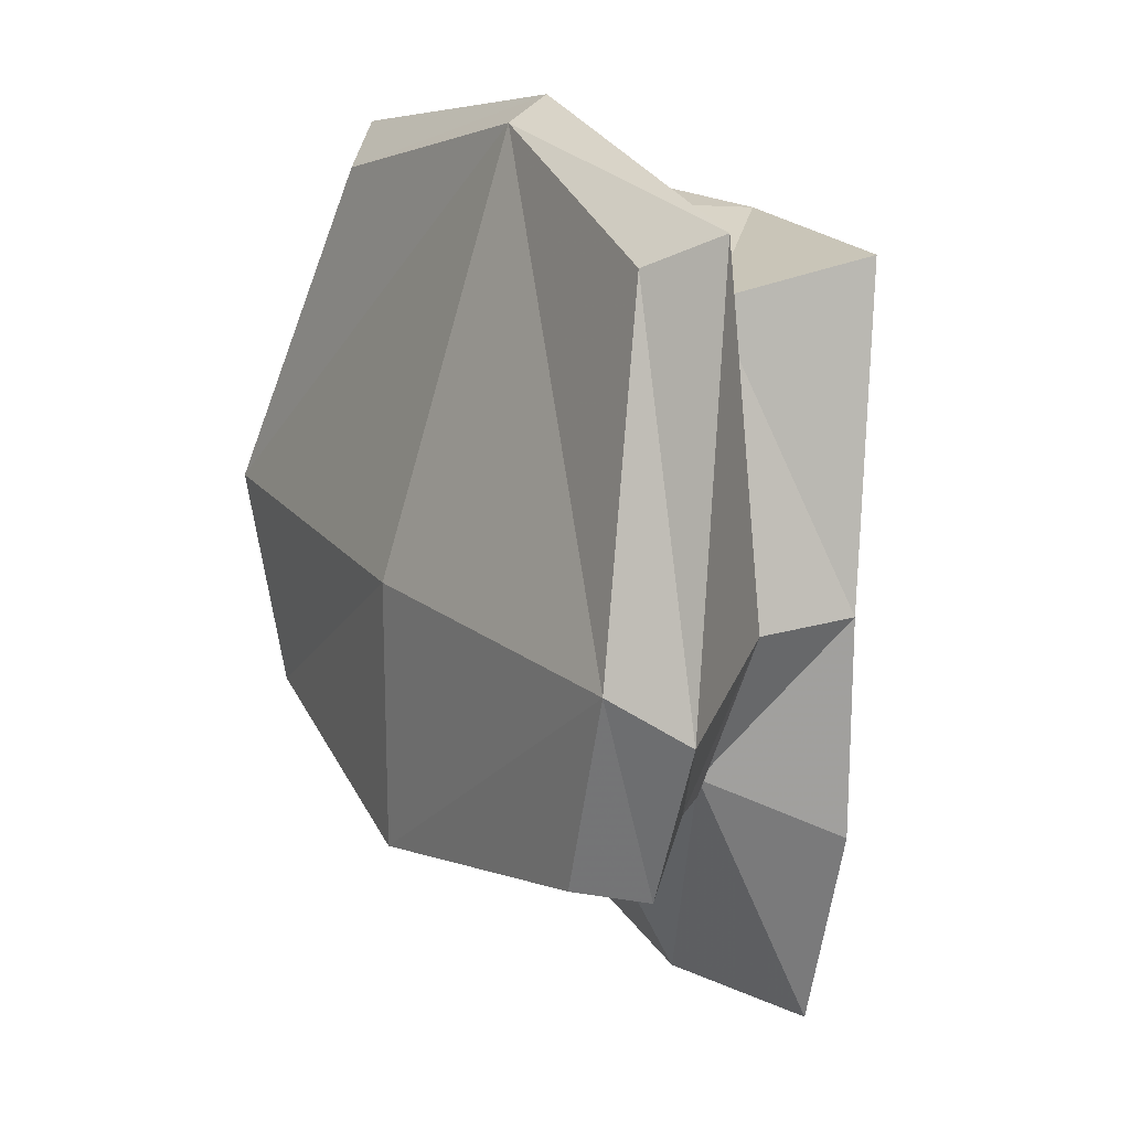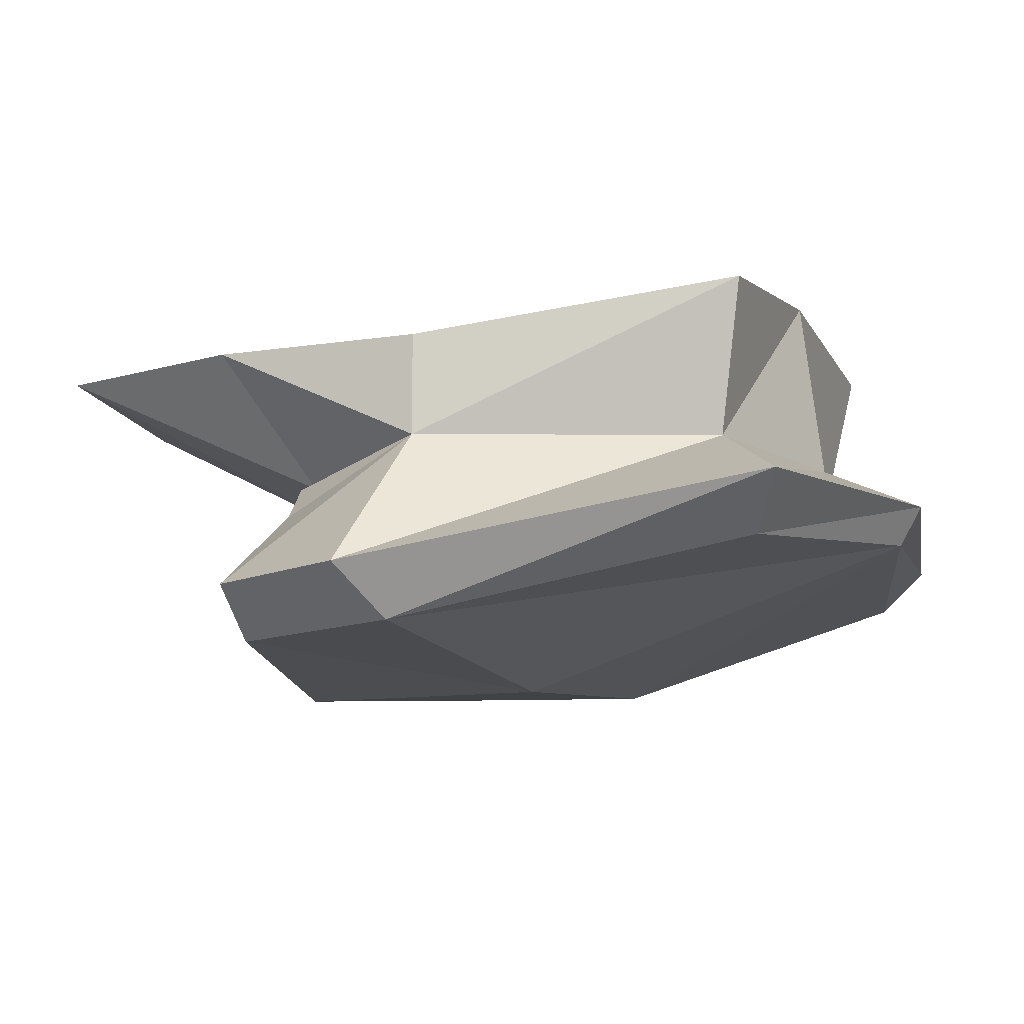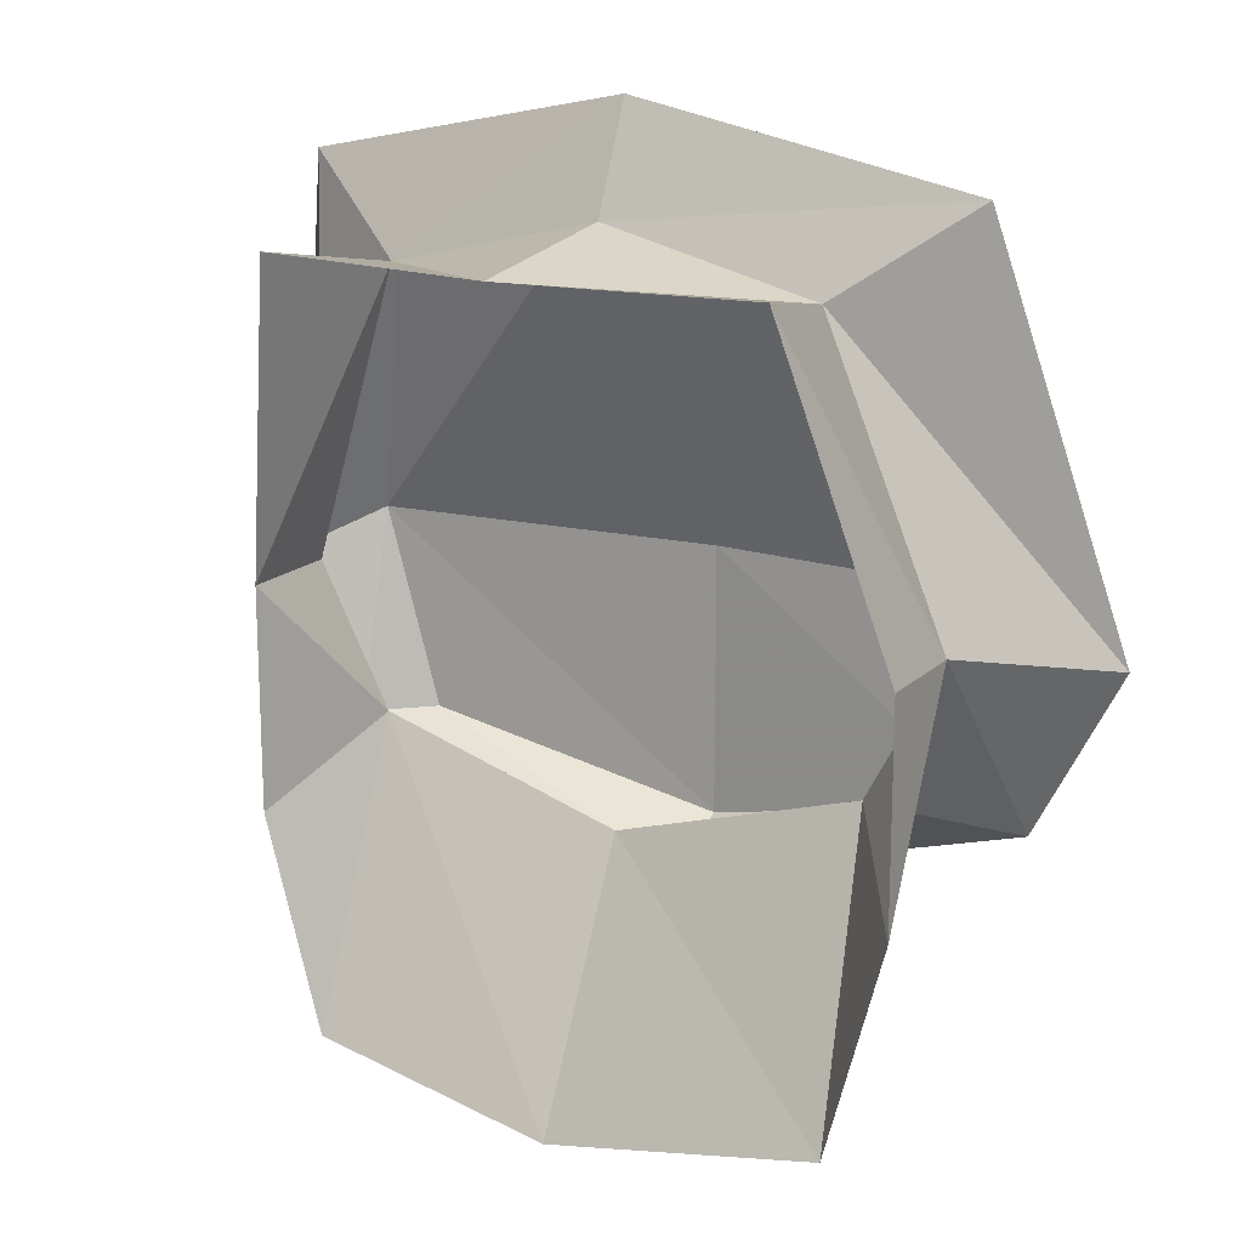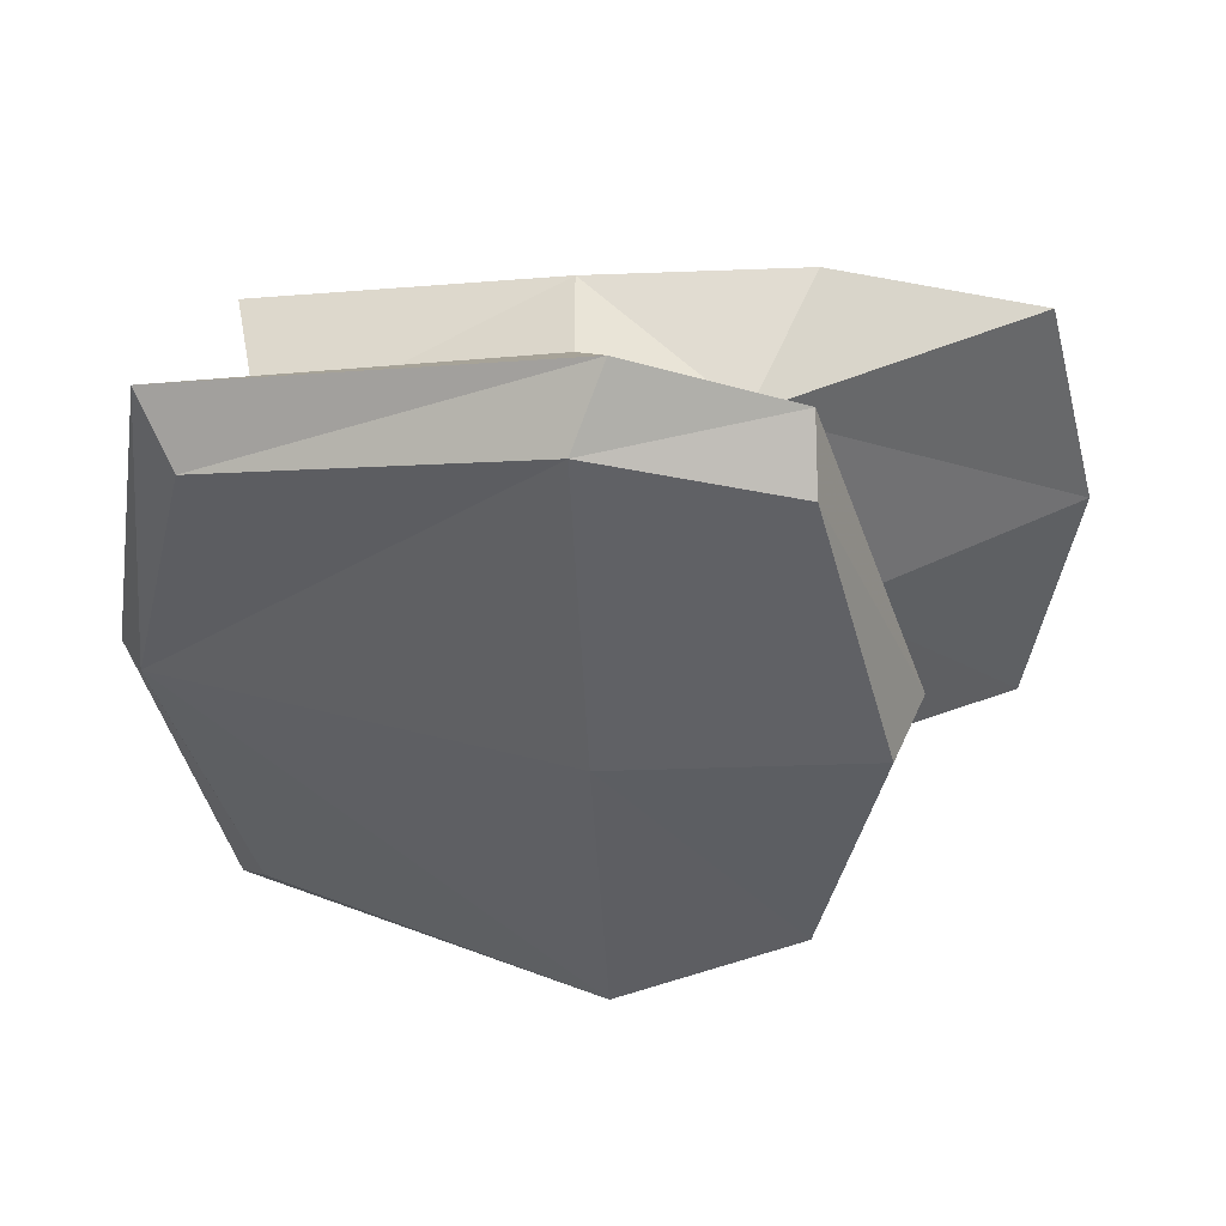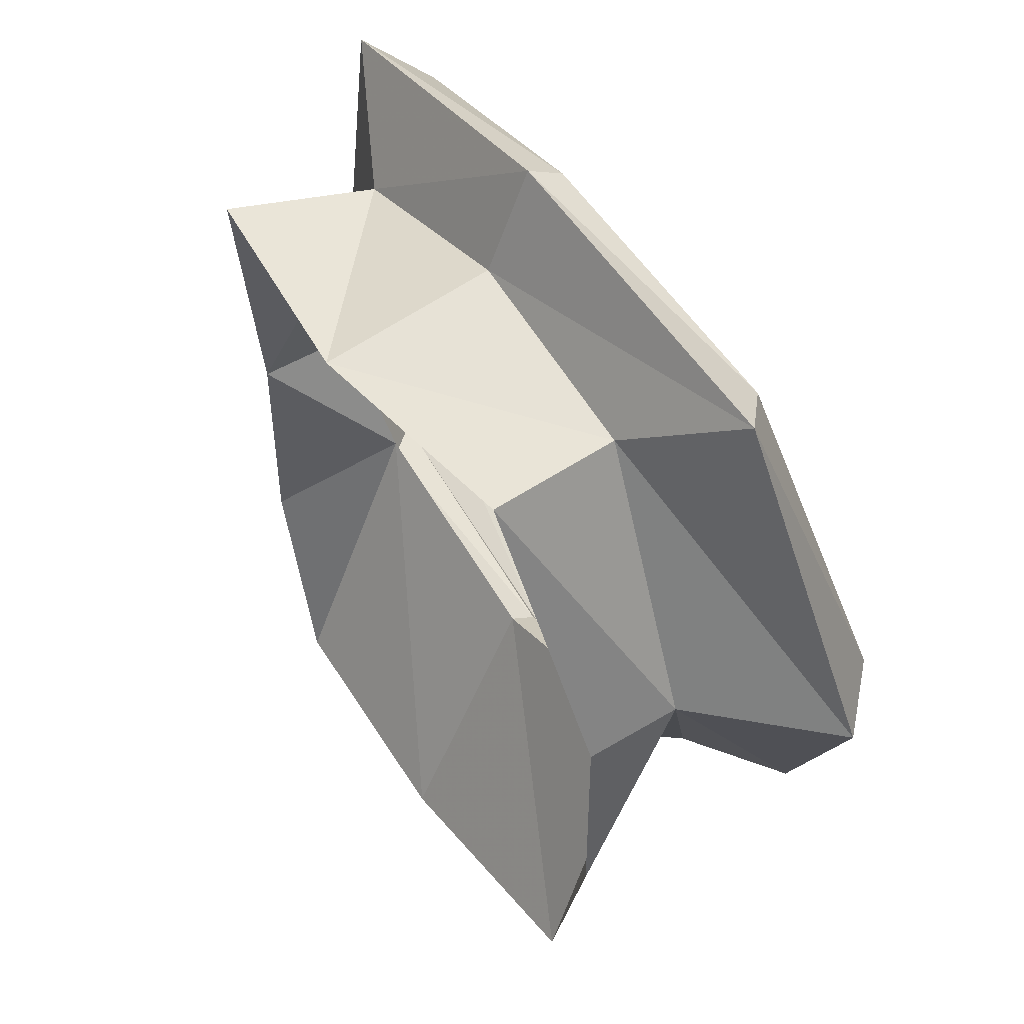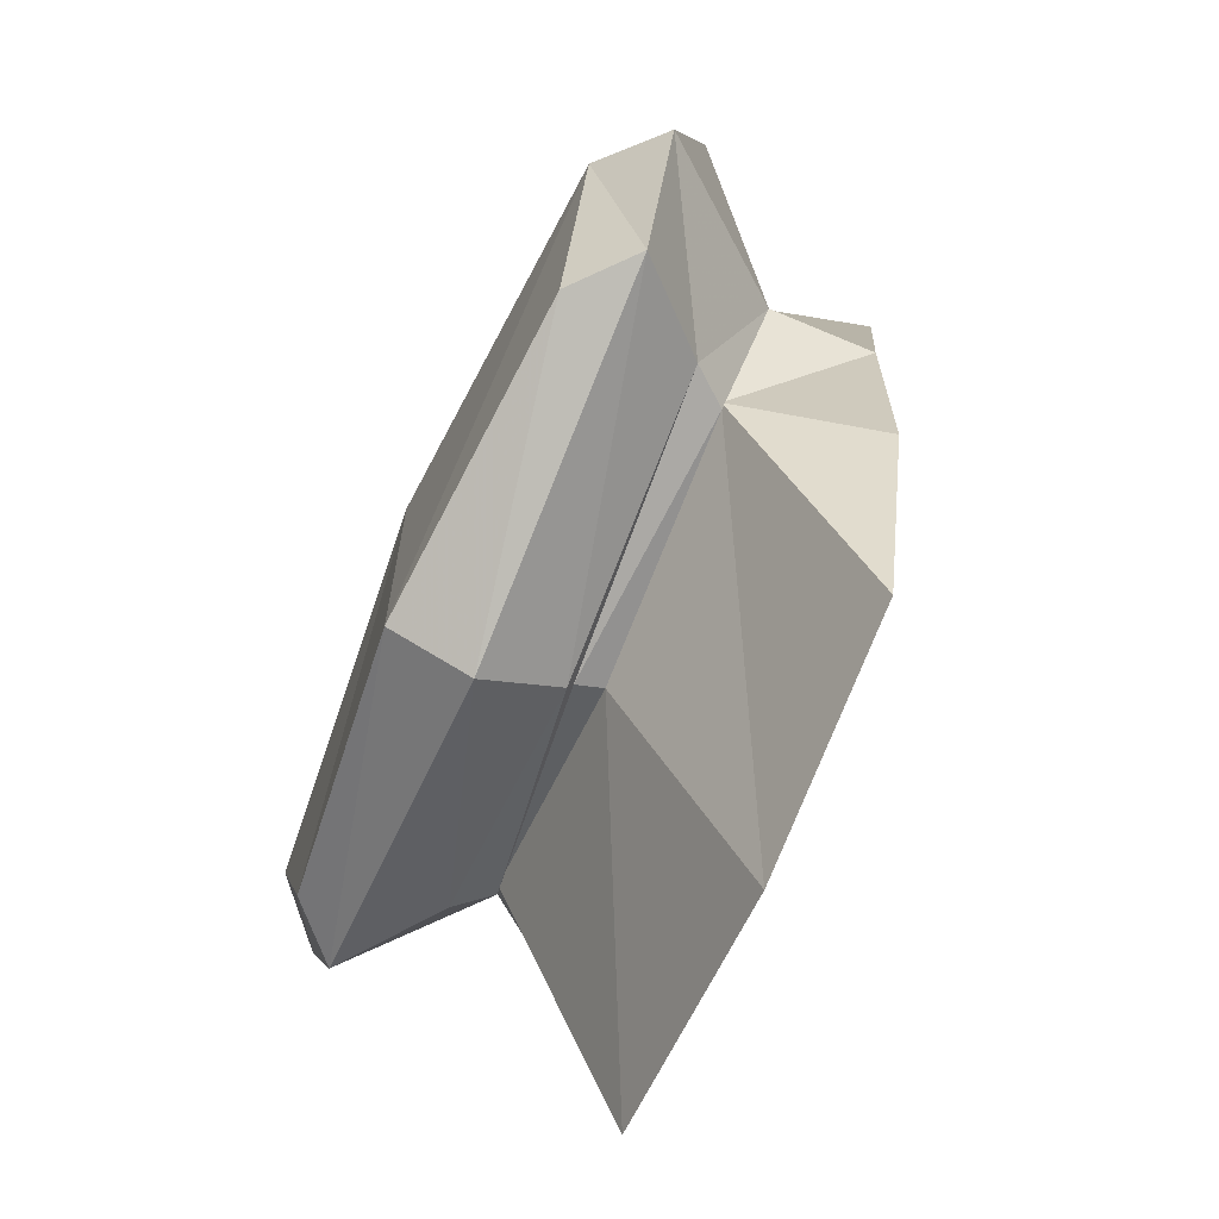
<metadata>
{"format":"obj","ext":"obj","renderer":"f3d","projection":"perspective","resolution":1024,"background":"white","views":[{"elev":18.6,"azim":60.1,"up":"+Z"},{"elev":-11.0,"azim":-68.3,"up":"+Y"},{"elev":16.8,"azim":-150.5,"up":"+Z"},{"elev":-43.3,"azim":92.5,"up":"+Y"},{"elev":49.1,"azim":-124.0,"up":"+Z"},{"elev":-67.2,"azim":67.0,"up":"+Z"}]}
</metadata>
<code>
v -0.2656 -0.4922 0.3984
v 0.02344 -0.4922 0.4688
v 0.02344 -0.2422 0.4375
v -0.3047 -0.2812 0.4375
v -0.4297 -0.4922 0.007812
v -0.5781 -0.6875 -0.03906
v -0.4297 -0.5781 0.5156
v 0.02344 -0.5547 0.6094
v 0.3125 -0.4922 0.3984
v 0.3516 -0.2812 0.4375
v 0.4297 -0.3516 0.007812
v 0.4297 -0.4922 0.007812
v 0.3594 -0.5312 -0.1953
v 0.4297 -0.3516 -0.2891
v 0.3516 -0.3516 -0.5781
v 0.02344 -0.3516 -0.6484
v 0.02344 -0.5312 -0.2969
v -0.3516 -0.3516 -0.5781
v -0.3125 -0.5312 -0.1953
v -0.4297 -0.3516 -0.2891
v -0.4297 -0.3516 0.007812
v 0.4766 -0.5781 0.5156
v 0.5938 -0.6875 -0.03906
v 0.02344 -0.6094 0.5781
v 0.3984 -0.6484 0.4688
v 0.5078 -0.7578 0.007812
v 0.5078 -0.6875 -0.2656
v 0.3984 -0.5781 -0.2188
v 0.3594 -0.5312 -0.2188
v 0.02344 -0.5703 -0.3203
v -0.3125 -0.5312 -0.2188
v -0.3516 -0.5781 -0.2188
v -0.4609 -0.6875 -0.2656
v -0.3828 -0.7578 -0.2656
v -0.5078 -0.7578 0.007812
v -0.3516 -0.6484 0.4688
v 0.02344 -0.7969 0.007812
v 0.02344 -0.7969 -0.3594
v 0.4297 -0.7578 -0.2656
v 0.02344 -0.6875 -0.4062
v 0.02344 -0.5781 -0.3359
f 1 2 3
f 1 3 4
f 1 4 5
f 1 5 6
f 1 6 7
f 1 7 2
f 2 7 8
f 2 8 9
f 2 9 3
f 3 9 10
f 10 9 11
f 11 9 12
f 11 12 13
f 11 13 14
f 14 13 15
f 15 13 16
f 16 13 17
f 16 17 18
f 18 17 19
f 18 19 20
f 20 19 5
f 20 5 21
f 21 5 4
f 22 23 12
f 22 12 9
f 22 9 8
f 22 8 24
f 22 24 25
f 22 25 23
f 23 25 26
f 23 26 27
f 23 27 28
f 23 28 12
f 12 29 13
f 13 29 17
f 17 29 30
f 17 30 19
f 19 30 31
f 19 31 5
f 5 32 33
f 5 33 6
f 6 33 34
f 6 34 35
f 6 35 7
f 7 35 36
f 7 36 8
f 8 36 24
f 24 36 35
f 24 35 37
f 24 37 26
f 24 26 25
f 34 38 37
f 34 37 35
f 26 37 38
f 26 38 39
f 26 39 27
f 27 39 40
f 27 40 41
f 27 41 28
f 38 34 33
f 38 33 40
f 38 40 39
f 32 41 40
f 32 40 33
f 12 28 29
f 5 31 32
f 28 41 30
f 28 30 29
f 41 32 31
f 41 31 30

</code>
